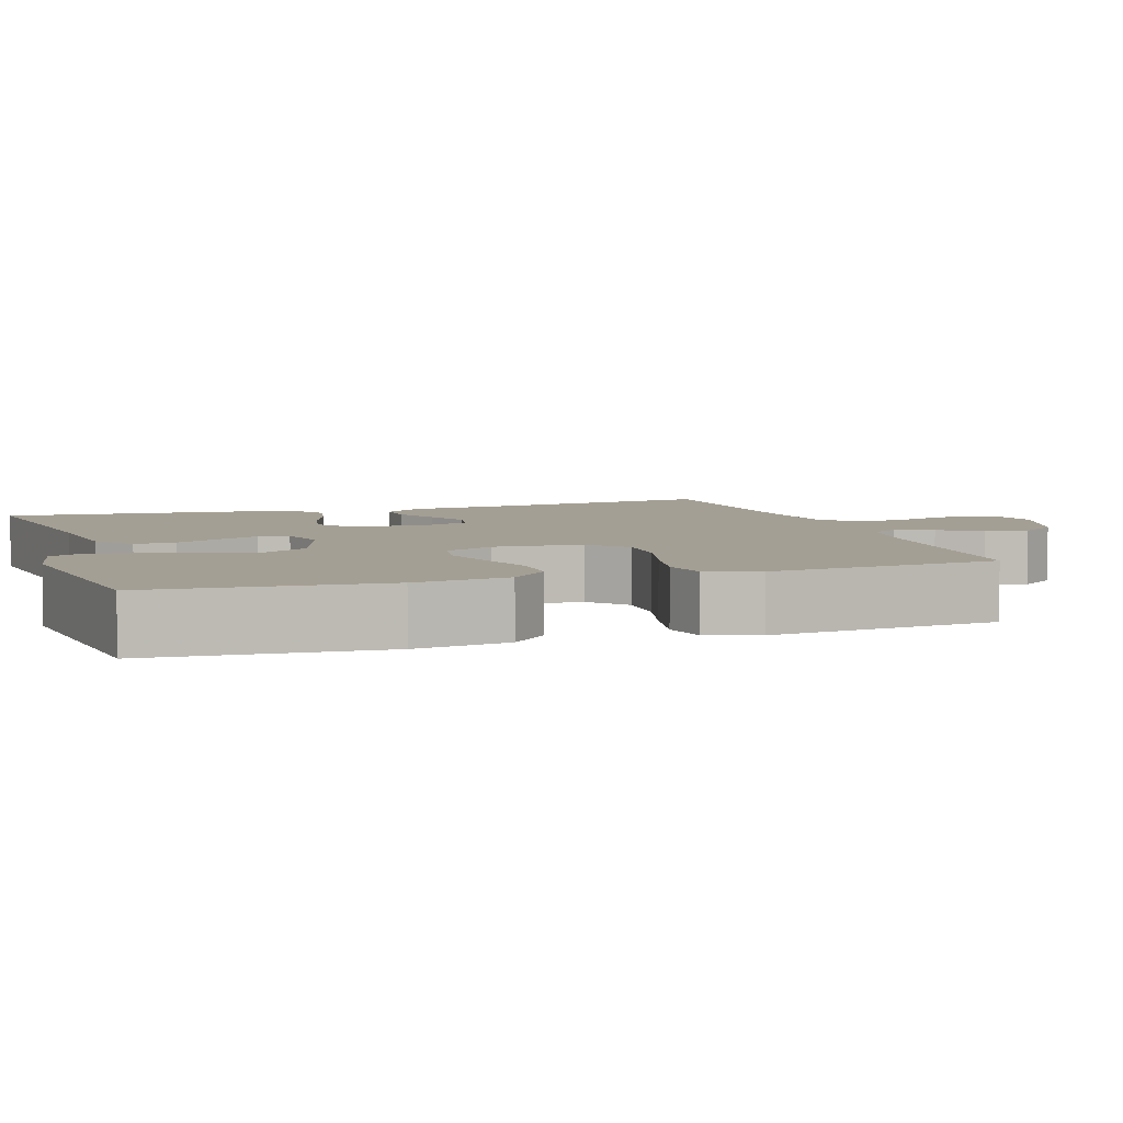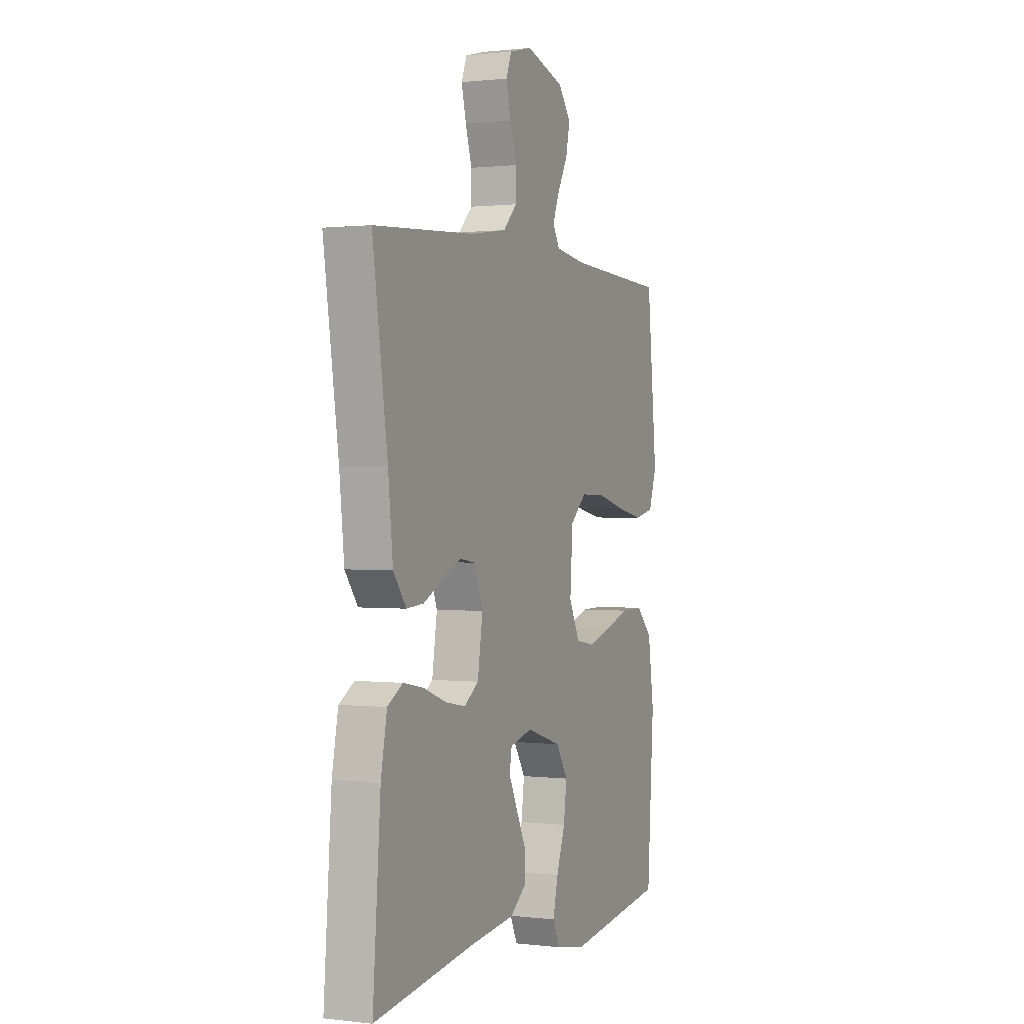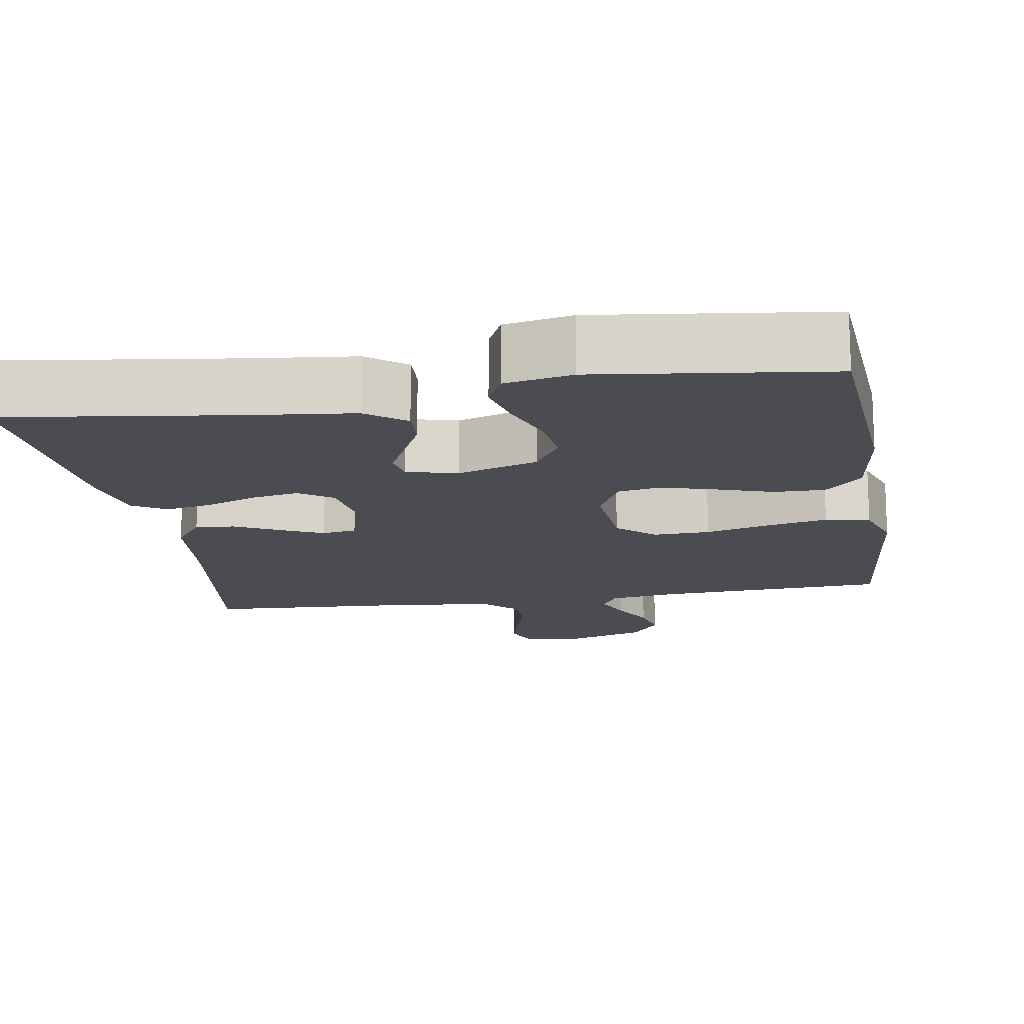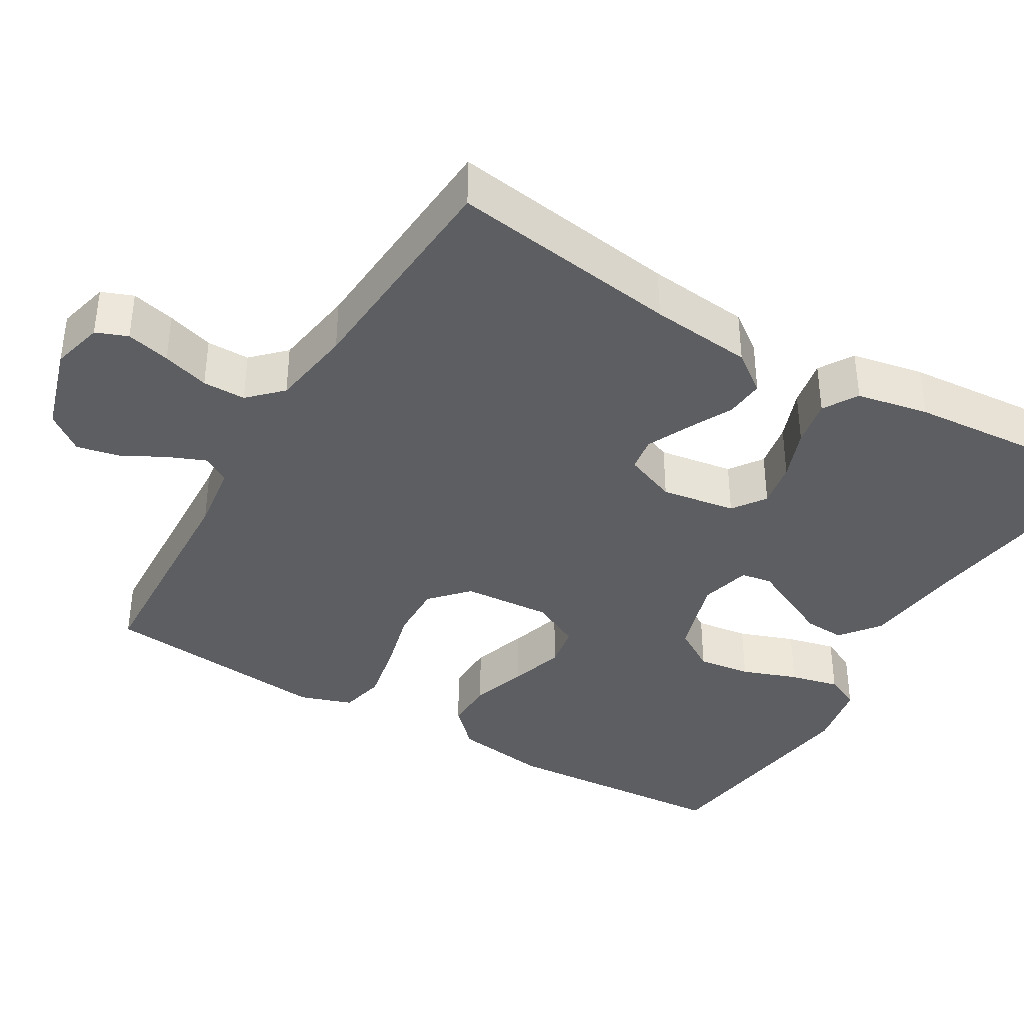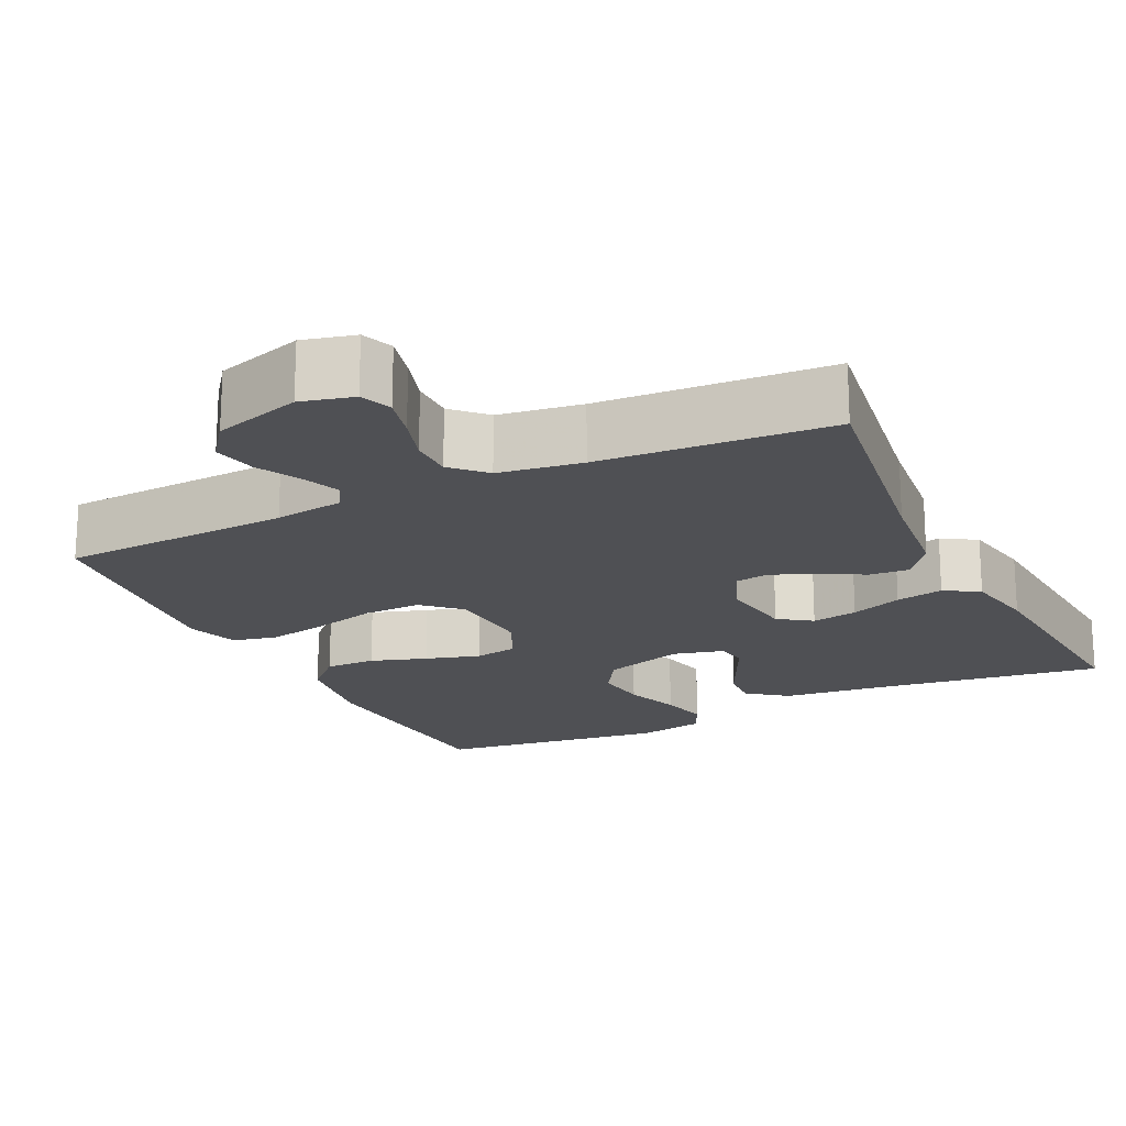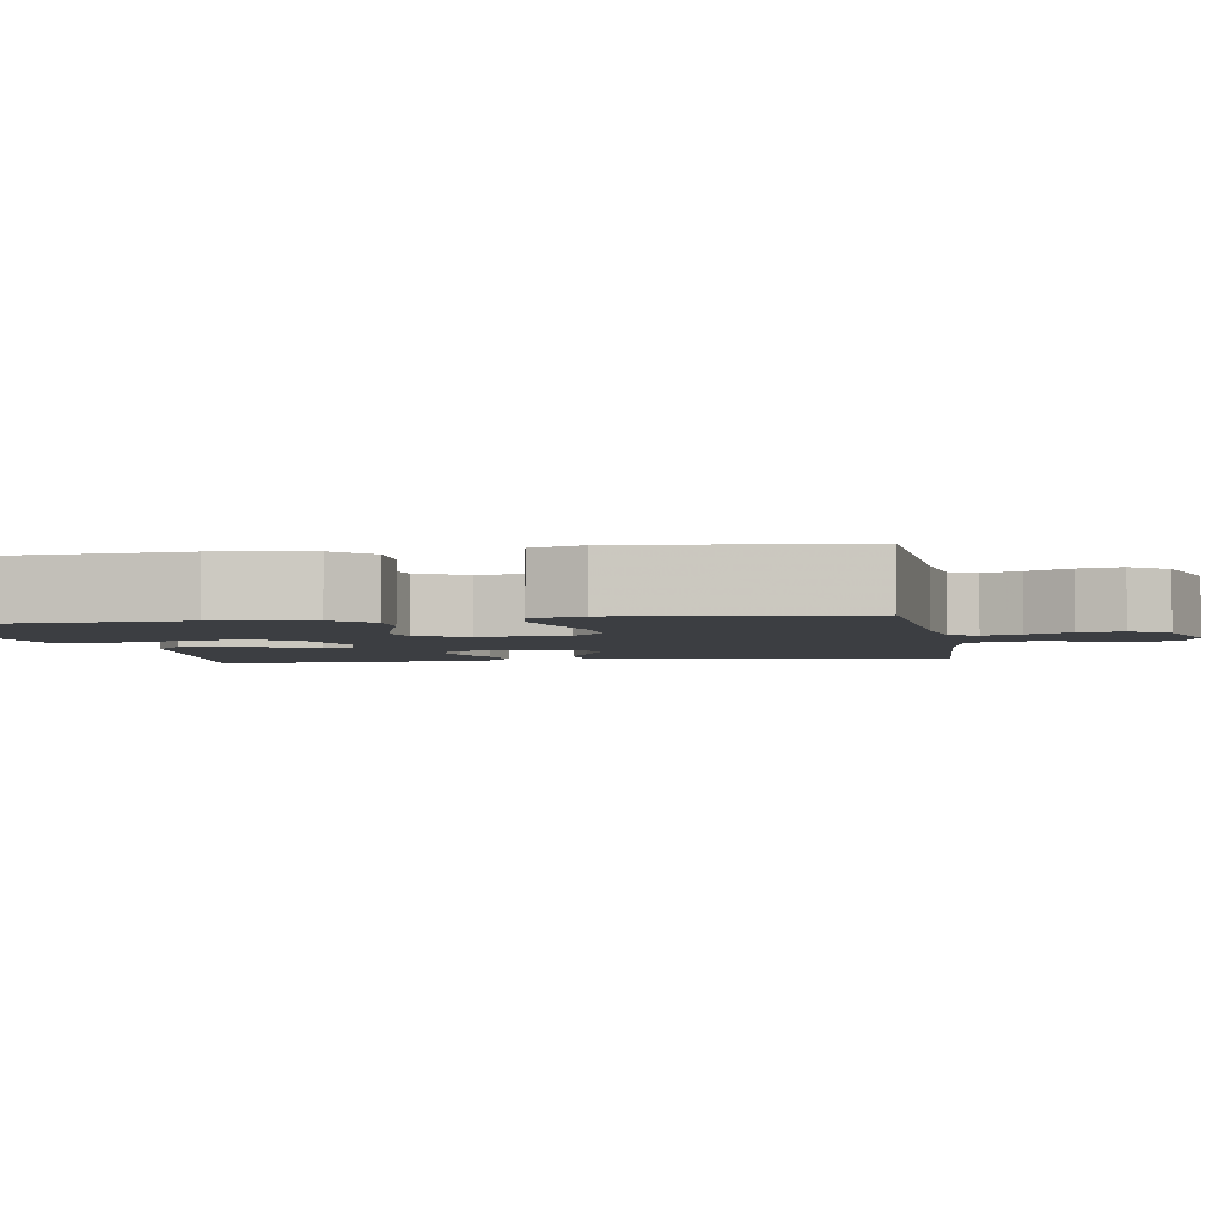
<metadata>
{"format":"obj","ext":"obj","renderer":"f3d","projection":"perspective","resolution":1024,"background":"white","views":[{"elev":5.6,"azim":-108.1,"up":"+Y"},{"elev":0.9,"azim":113.7,"up":"+Z"},{"elev":-15.5,"azim":-170.5,"up":"+Y"},{"elev":-38.4,"azim":59.4,"up":"+Y"},{"elev":-19.1,"azim":25.8,"up":"+Y"},{"elev":-3.4,"azim":-80.2,"up":"+Y"}]}
</metadata>
<code>
v 0.5 0.07 0.5
v 0.456 0.07 0.2
v 0.442 0.07 0.067
v 0.404 0.07 0.016
v 0.353 0.07 0.02
v 0.295 0.07 0.049
v 0.239 0.07 0.075
v 0.194 0.07 0.068
v 0.167 0.07 0
v 0.182 0.07 -0.097
v 0.225 0.07 -0.127
v 0.285 0.07 -0.116
v 0.352 0.07 -0.091
v 0.414 0.07 -0.079
v 0.459 0.07 -0.106
v 0.477 0.07 -0.2
v 0.5 0.07 -0.5
v 0.2 0.07 -0.458
v 0.067 0.07 -0.443
v 0.016 0.07 -0.404
v 0.019 0.07 -0.351
v 0.047 0.07 -0.293
v 0.073 0.07 -0.239
v 0.066 0.07 -0.199
v 0 0.07 -0.182
v -0.105 0.07 -0.215
v -0.14 0.07 -0.271
v -0.131 0.07 -0.34
v -0.105 0.07 -0.412
v -0.09 0.07 -0.476
v -0.112 0.07 -0.522
v -0.2 0.07 -0.539
v -0.5 0.07 -0.5
v -0.52 0.07 -0.2
v -0.502 0.07 -0.077
v -0.454 0.07 -0.029
v -0.388 0.07 -0.03
v -0.315 0.07 -0.054
v -0.244 0.07 -0.075
v -0.188 0.07 -0.065
v -0.156 0.07 0
v -0.164 0.07 0.115
v -0.212 0.07 0.159
v -0.286 0.07 0.157
v -0.37 0.07 0.135
v -0.449 0.07 0.119
v -0.507 0.07 0.132
v -0.53 0.07 0.2
v -0.5 0.07 0.5
v -0.2 0.07 0.515
v -0.11 0.07 0.528
v -0.089 0.07 0.563
v -0.109 0.07 0.612
v -0.139 0.07 0.668
v -0.151 0.07 0.724
v -0.114 0.07 0.773
v 0 0.07 0.808
v 0.068 0.07 0.791
v 0.084 0.07 0.75
v 0.07 0.07 0.693
v 0.051 0.07 0.632
v 0.051 0.07 0.576
v 0.092 0.07 0.535
v 0.2 0.07 0.519
v 0.5 0 0.5
v 0.456 0 0.2
v 0.442 0 0.067
v 0.404 0 0.016
v 0.353 0 0.02
v 0.295 0 0.049
v 0.239 0 0.075
v 0.194 0 0.068
v 0.167 0 0
v 0.182 0 -0.097
v 0.225 0 -0.127
v 0.285 0 -0.116
v 0.352 0 -0.091
v 0.414 0 -0.079
v 0.459 0 -0.106
v 0.477 0 -0.2
v 0.5 0 -0.5
v 0.2 0 -0.458
v 0.067 0 -0.443
v 0.016 0 -0.404
v 0.019 0 -0.351
v 0.047 0 -0.293
v 0.073 0 -0.239
v 0.066 0 -0.199
v 0 0 -0.182
v -0.105 0 -0.215
v -0.14 0 -0.271
v -0.131 0 -0.34
v -0.105 0 -0.412
v -0.09 0 -0.476
v -0.112 0 -0.522
v -0.2 0 -0.539
v -0.5 0 -0.5
v -0.52 0 -0.2
v -0.502 0 -0.077
v -0.454 0 -0.029
v -0.388 0 -0.03
v -0.315 0 -0.054
v -0.244 0 -0.075
v -0.188 0 -0.065
v -0.156 0 0
v -0.164 0 0.115
v -0.212 0 0.159
v -0.286 0 0.157
v -0.37 0 0.135
v -0.449 0 0.119
v -0.507 0 0.132
v -0.53 0 0.2
v -0.5 0 0.5
v -0.2 0 0.515
v -0.11 0 0.528
v -0.089 0 0.563
v -0.109 0 0.612
v -0.139 0 0.668
v -0.151 0 0.724
v -0.114 0 0.773
v 0 0 0.808
v 0.068 0 0.791
v 0.084 0 0.75
v 0.07 0 0.693
v 0.051 0 0.632
v 0.051 0 0.576
v 0.092 0 0.535
v 0.2 0 0.519
f 59 60 61
f 58 59 61
f 57 58 61
f 56 57 61
f 55 56 61
f 54 55 61
f 53 54 61
f 52 53 61 62
f 51 52 62 63
f 48 49 50
f 47 48 50
f 46 47 50
f 45 46 50
f 44 45 50
f 51 63 64
f 50 51 64
f 44 50 64
f 43 44 64
f 36 37 38
f 35 36 38
f 34 35 38
f 33 34 38
f 32 33 38
f 31 32 38
f 30 31 38
f 29 30 38
f 28 29 38
f 27 28 38 39
f 26 27 39 40
f 20 21 22
f 19 20 22
f 18 19 22
f 18 22 23
f 17 18 23
f 16 17 23
f 15 16 23
f 14 15 23
f 13 14 23
f 12 13 23
f 11 12 23 24
f 4 5 6
f 3 4 6
f 2 3 6
f 2 6 7
f 2 7 8
f 1 2 8
f 64 1 8
f 43 64 8
f 42 43 8
f 25 26 40 41
f 25 41 42
f 24 25 42
f 11 24 42
f 10 11 42
f 42 8 9
f 9 10 42
f 125 124 123
f 125 123 122
f 125 122 121
f 125 121 120
f 125 120 119
f 125 119 118
f 125 118 117
f 126 125 117 116
f 127 126 116 115
f 114 113 112
f 114 112 111
f 114 111 110
f 114 110 109
f 114 109 108
f 128 127 115
f 128 115 114
f 128 114 108
f 128 108 107
f 102 101 100
f 102 100 99
f 102 99 98
f 102 98 97
f 102 97 96
f 102 96 95
f 102 95 94
f 102 94 93
f 102 93 92
f 103 102 92 91
f 104 103 91 90
f 86 85 84
f 86 84 83
f 86 83 82
f 87 86 82
f 87 82 81
f 87 81 80
f 87 80 79
f 87 79 78
f 87 78 77
f 87 77 76
f 88 87 76 75
f 70 69 68
f 70 68 67
f 70 67 66
f 71 70 66
f 72 71 66
f 72 66 65
f 72 65 128
f 72 128 107
f 72 107 106
f 105 104 90 89
f 106 105 89
f 106 89 88
f 106 88 75
f 106 75 74
f 73 72 106
f 106 74 73
f 1 65 66 2
f 2 66 67 3
f 3 67 68 4
f 4 68 69 5
f 5 69 70 6
f 6 70 71 7
f 7 71 72 8
f 8 72 73 9
f 9 73 74 10
f 10 74 75 11
f 11 75 76 12
f 12 76 77 13
f 13 77 78 14
f 14 78 79 15
f 15 79 80 16
f 16 80 81 17
f 17 81 82 18
f 18 82 83 19
f 19 83 84 20
f 20 84 85 21
f 21 85 86 22
f 22 86 87 23
f 23 87 88 24
f 24 88 89 25
f 25 89 90 26
f 26 90 91 27
f 27 91 92 28
f 28 92 93 29
f 29 93 94 30
f 30 94 95 31
f 31 95 96 32
f 32 96 97 33
f 33 97 98 34
f 34 98 99 35
f 35 99 100 36
f 36 100 101 37
f 37 101 102 38
f 38 102 103 39
f 39 103 104 40
f 40 104 105 41
f 41 105 106 42
f 42 106 107 43
f 43 107 108 44
f 44 108 109 45
f 45 109 110 46
f 46 110 111 47
f 47 111 112 48
f 48 112 113 49
f 49 113 114 50
f 50 114 115 51
f 51 115 116 52
f 52 116 117 53
f 53 117 118 54
f 54 118 119 55
f 55 119 120 56
f 56 120 121 57
f 57 121 122 58
f 58 122 123 59
f 59 123 124 60
f 60 124 125 61
f 61 125 126 62
f 62 126 127 63
f 63 127 128 64
f 64 128 65 1

</code>
